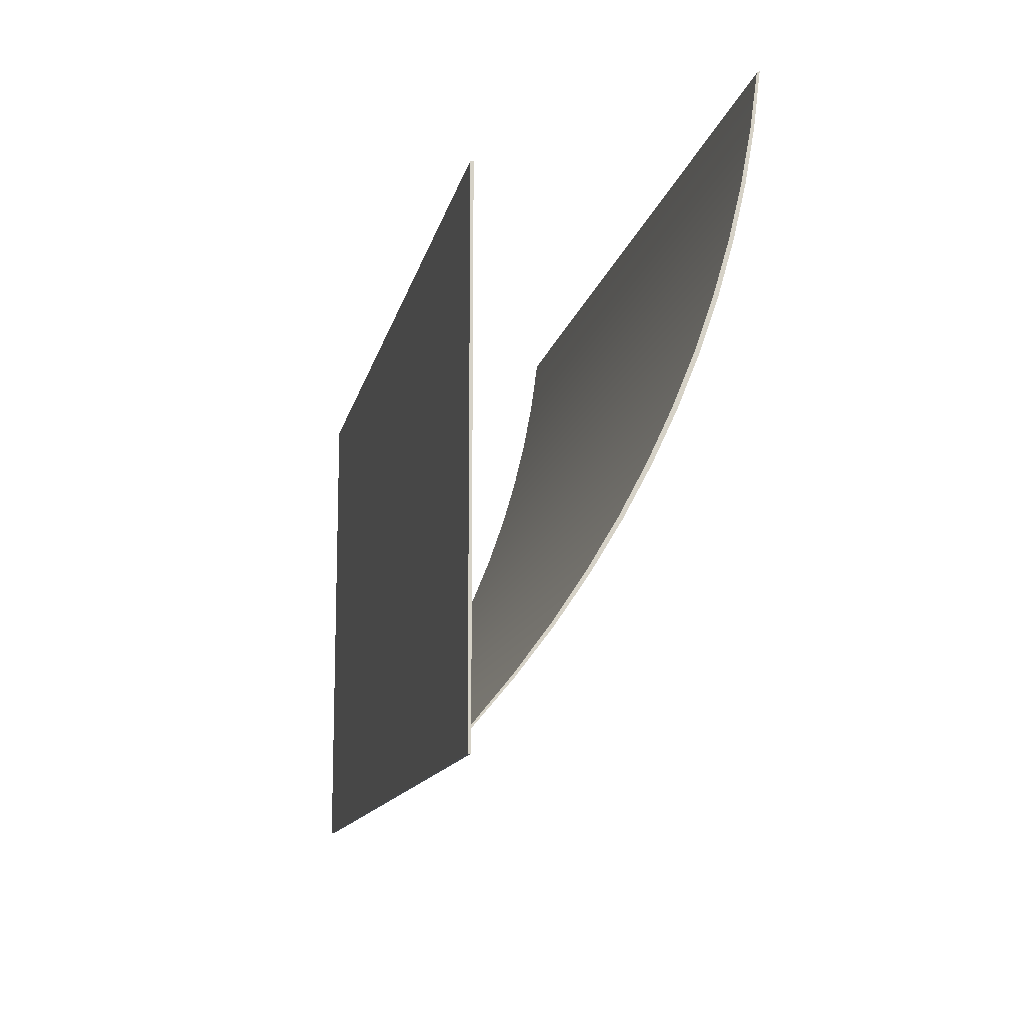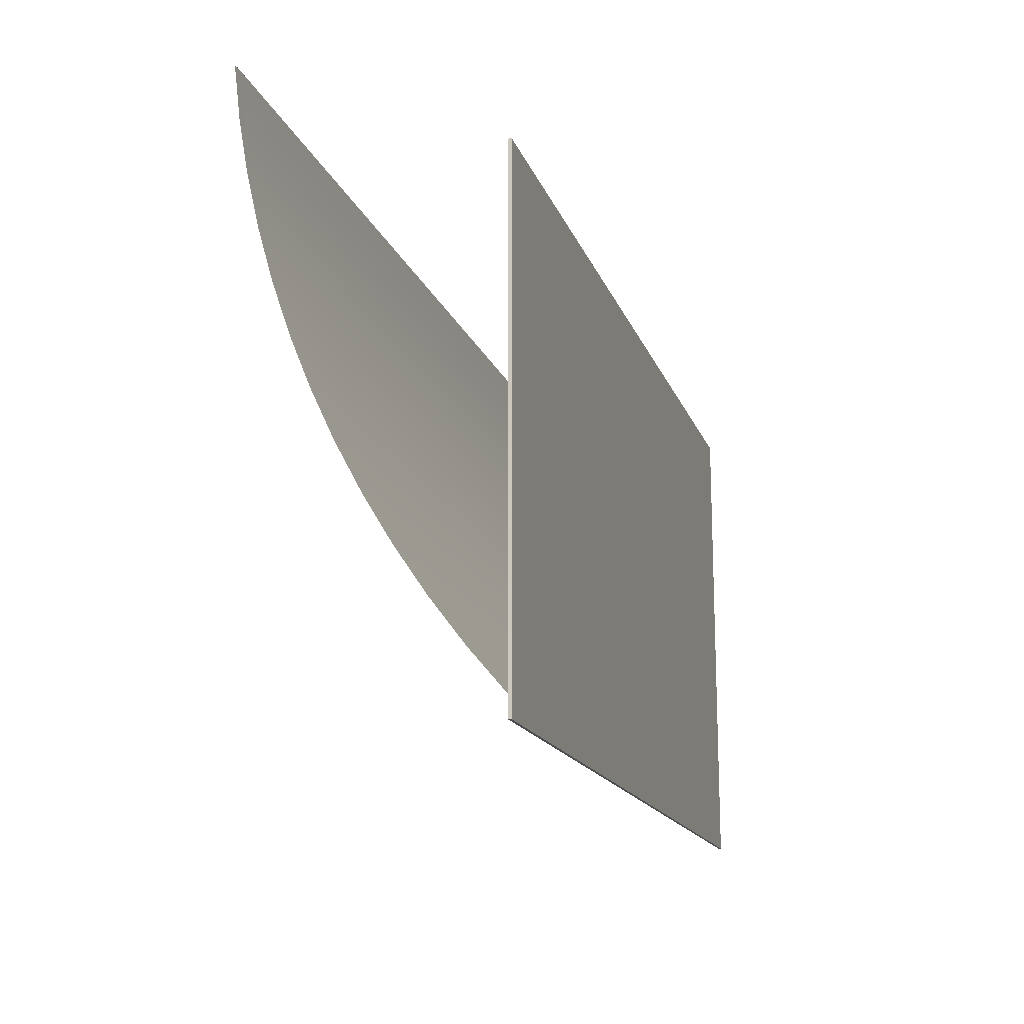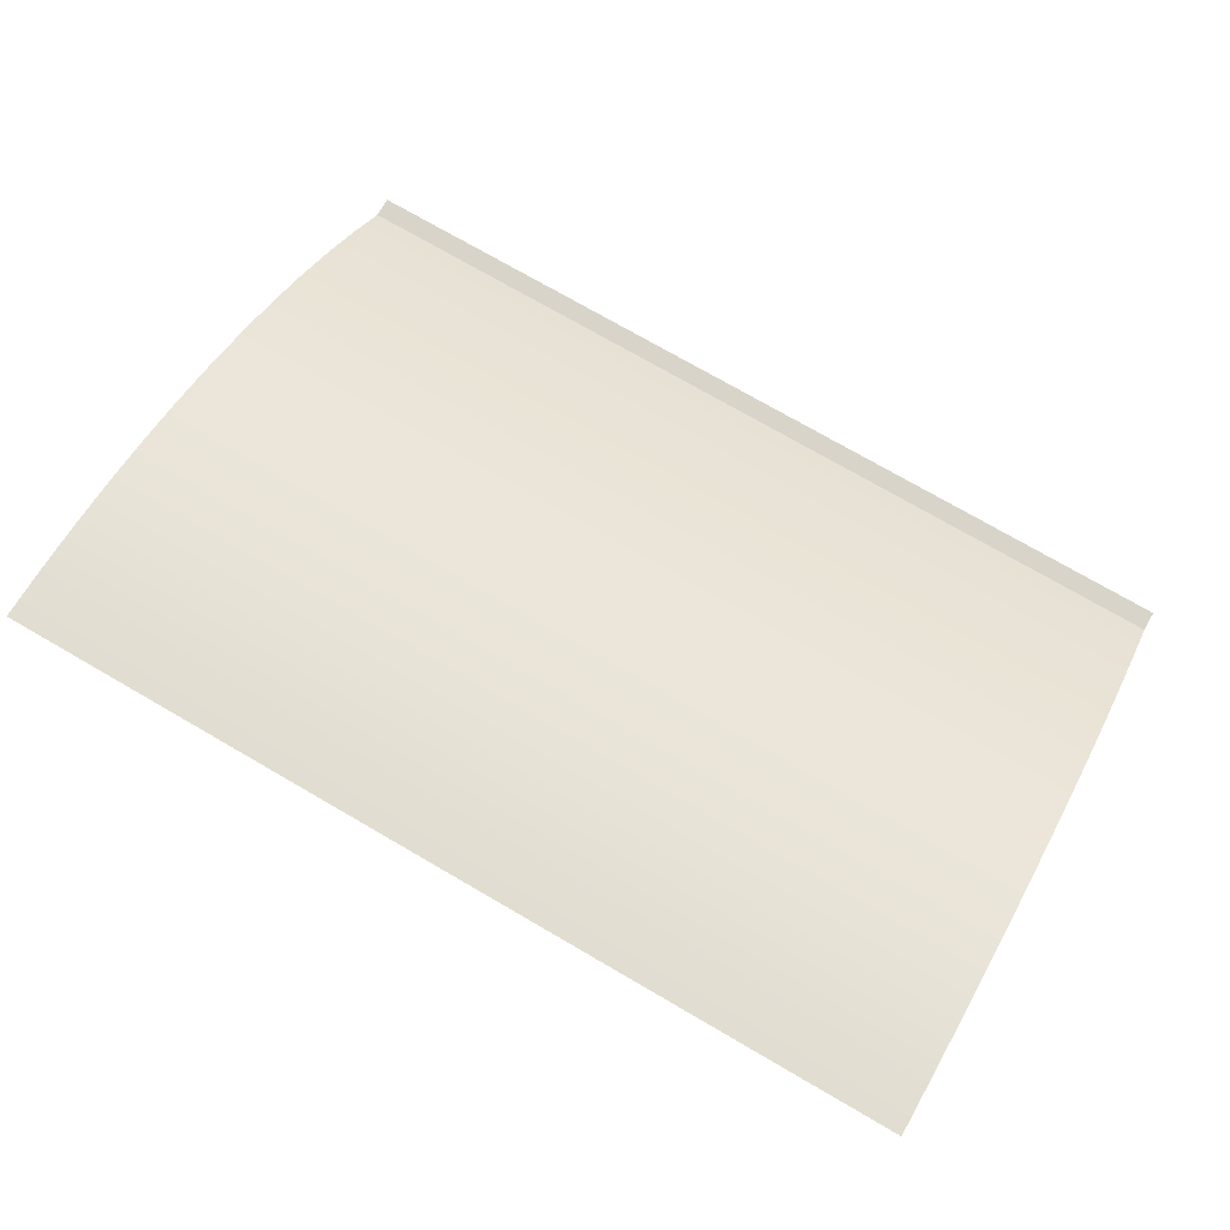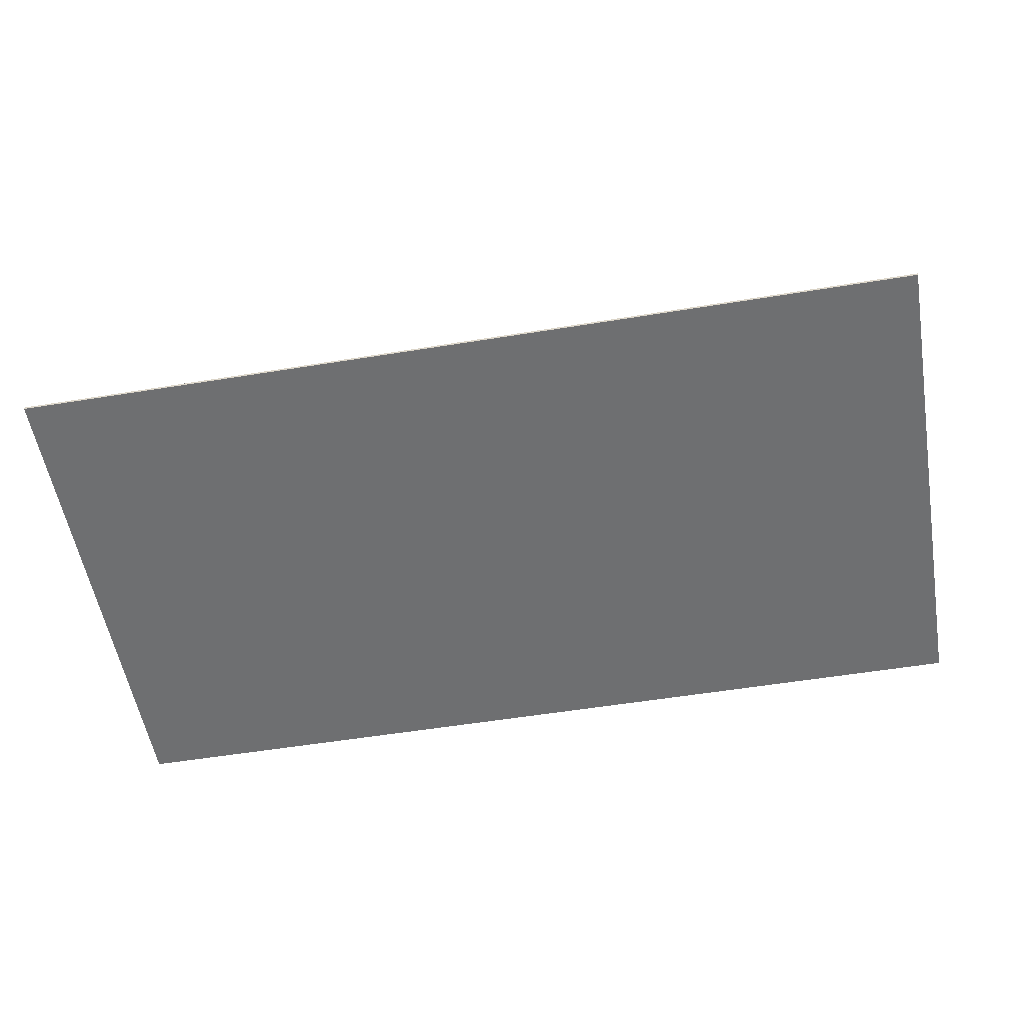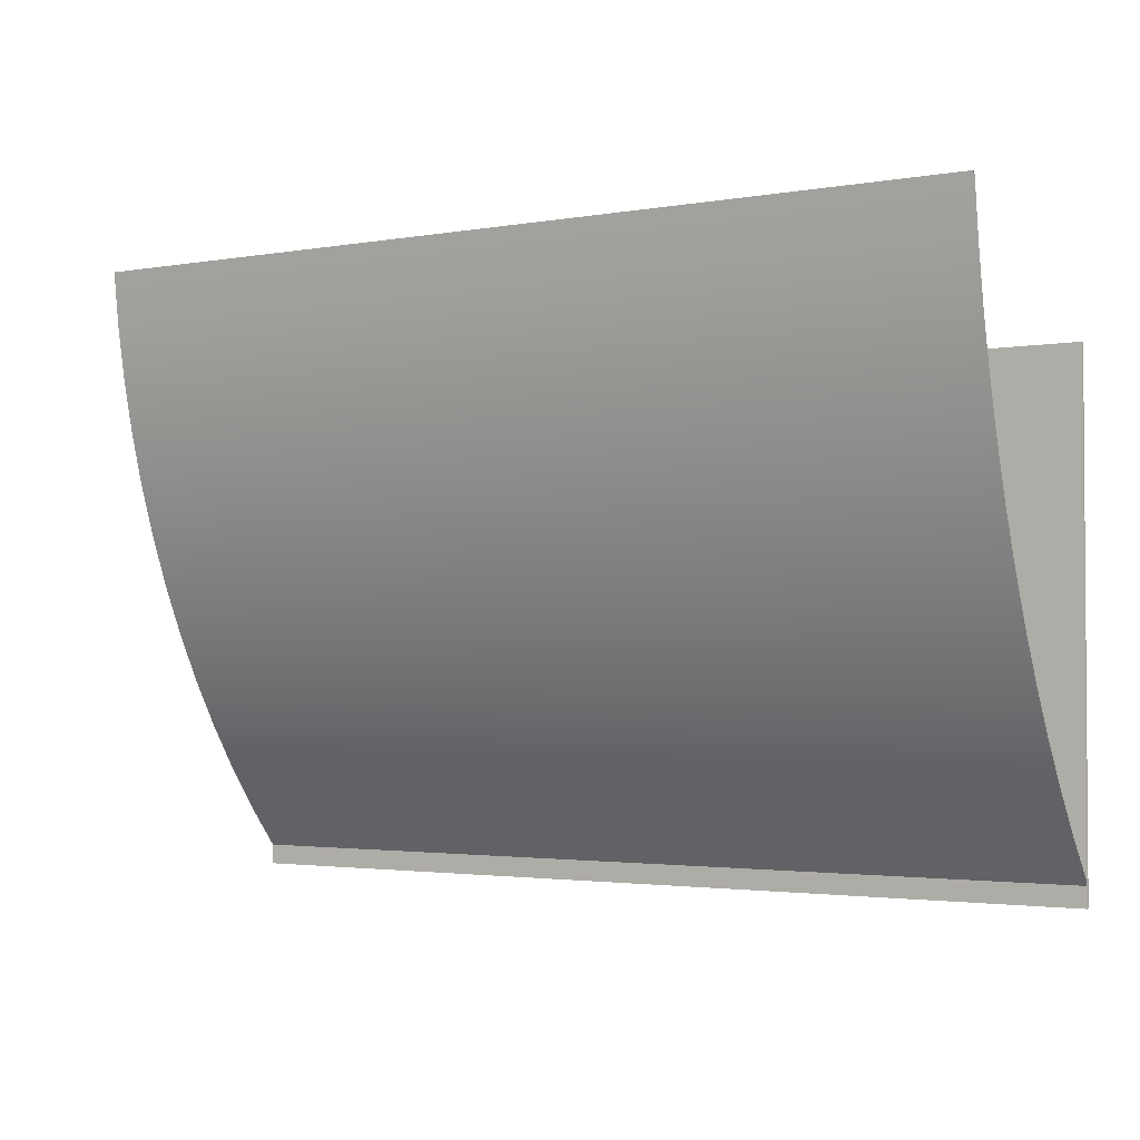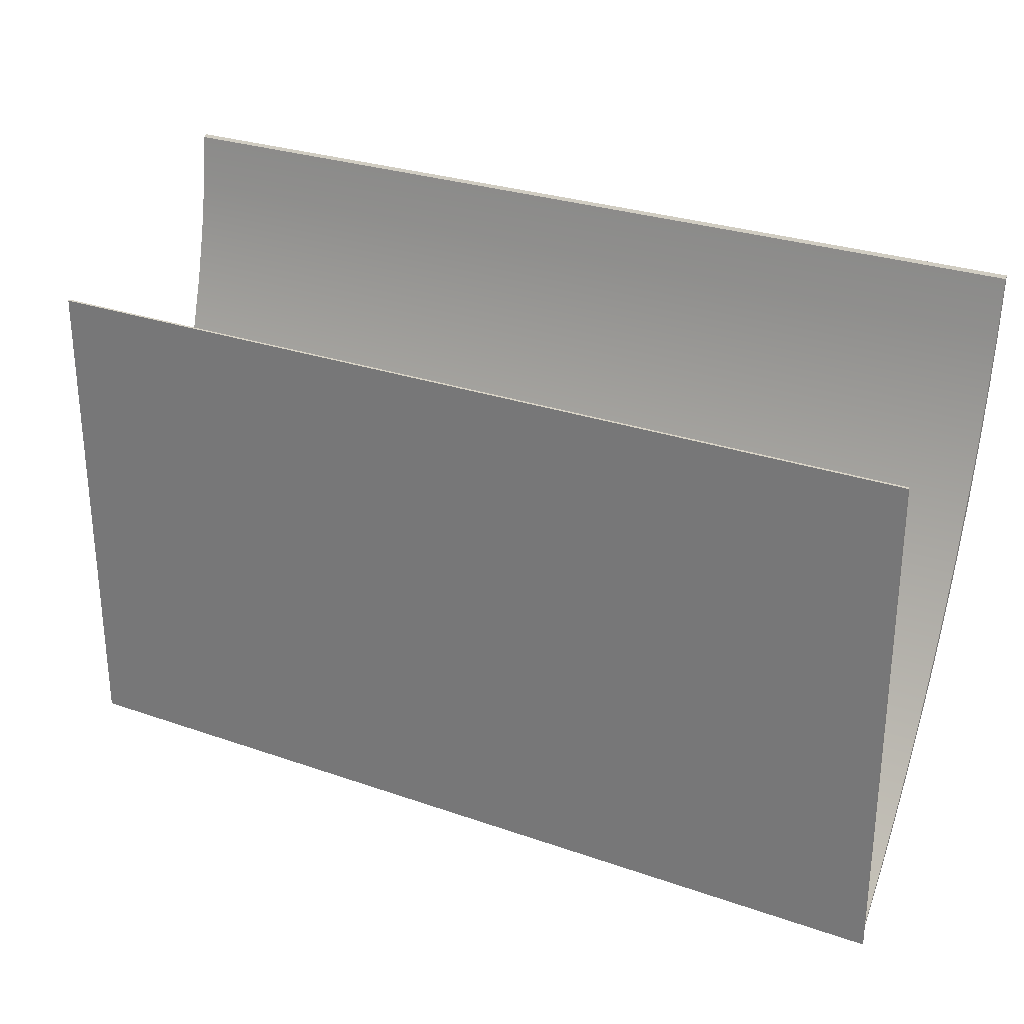
<metadata>
{"format":"obj","ext":"obj","renderer":"f3d","projection":"perspective","resolution":1024,"background":"white","views":[{"elev":-12.8,"azim":78.4,"up":"+Z"},{"elev":-15.8,"azim":-74.1,"up":"+Z"},{"elev":75.3,"azim":30.0,"up":"+Y"},{"elev":-54.6,"azim":-170.2,"up":"+Y"},{"elev":-2.4,"azim":-148.5,"up":"+Z"},{"elev":28.1,"azim":27.9,"up":"+Z"}]}
</metadata>
<code>
v -0.3856 0.1023 0.3107
v -0.3856 0.06991 0.2809
v -0.3856 0.0562 0.3107
v -0.3856 0.07815 0.2492
v 0.3988 0.06991 0.2809
v -0.3856 0.06842 0.1525
v 0.3988 0.0562 0.3107
v -0.3856 0.08067 0.2166
v 0.3988 0.07815 0.2492
v -0.3856 0.07739 0.184
v -0.3856 0.05403 0.1231
v 0.3988 0.1023 0.3107
v 0.3988 -0.111 0.3107
v -0.3856 0.08467 0.09038
v 0.3988 0.06842 0.1525
v 0.3988 0.07739 0.184
v -0.3856 0.03467 0.09663
v -0.3856 0.06089 0.06023
v 0.3988 0.1151 0.2745
v -0.3856 -0.111 0.3107
v 0.3988 -0.07834 0.03556
v -0.3856 0.1031 0.1241
v 0.3988 0.08067 0.2166
v 0.3988 0.05403 0.1231
v -0.3856 0.01097 0.07403
v 0.3988 0.03467 0.09663
v -0.3856 0.1151 0.2745
v 0.3988 0.1031 0.1241
v -0.3856 -0.111 0.03385
v 0.3988 -0.111 0.03385
v 0.3988 -0.04644 0.04301
v 0.3988 0.08467 0.09038
v 0.3988 0.06089 0.06023
v -0.3856 -0.01636 0.05597
v -0.3856 0.03241 0.03448
v -0.3856 0.1217 0.2366
v 0.3988 0.1156 0.1604
v -0.3856 -0.07834 0.03556
v 0.3988 -0.07273 -0.009862
v 0.3988 -0.01636 0.05597
v -0.3856 0.1156 0.1604
v 0.3988 0.01097 0.07403
v -0.3856 -0.04644 0.04301
v -0.3856 2.3e-05 0.01386
v 0.3988 0.03241 0.03448
v 0.3988 0.1217 0.2366
v -0.3856 -0.111 -0.01229
v 0.3988 -0.111 -0.01229
v 0.3988 -0.03535 -0.001063
v -0.3856 -0.03535 -0.001063
v -0.3856 0.1219 0.1982
v 0.3988 0.1219 0.1982
v -0.3856 -0.07273 -0.009862
v 0.3988 2.3e-05 0.01386
v -0.2291 -0.08872 -0.01023
v 0.2323 -0.1118 -0.01023
v 0.2323 -0.08872 -0.01023
v -0.2291 -0.1118 -0.01023
v 0.2323 -0.08872 -0.264
v -0.2291 -0.1118 -0.264
v 0.2323 -0.1118 -0.264
v -0.2291 -0.08872 -0.264
v -0.2291 -0.08728 -0.01023
v 0.2323 -0.08728 -0.264
v 0.2323 -0.08728 -0.01023
v -0.2291 -0.08728 -0.2523
v -0.2291 -0.08728 -0.264
v 0.2323 -0.08728 -0.2523
v 0.2323 -0.08728 -0.2538
v -0.2291 -0.08728 -0.2538
v 0.2323 -0.07005 -0.2313
v -0.2291 -0.07005 -0.2313
v 0.2323 -0.06953 -0.2328
v 0.2323 -0.0539 -0.2095
v -0.2291 -0.06953 -0.2328
v -0.2291 -0.0539 -0.2095
v 0.2323 -0.05291 -0.2109
v 0.2323 -0.03886 -0.1868
v -0.2291 -0.05291 -0.2109
v -0.2291 -0.03886 -0.1868
v 0.2323 -0.03747 -0.1882
v 0.2323 -0.02498 -0.1635
v -0.2291 -0.03747 -0.1882
v -0.2291 -0.02498 -0.1635
v 0.2323 -0.02325 -0.1646
v 0.2323 -0.01229 -0.1394
v -0.2291 -0.02325 -0.1646
v -0.2291 -0.01229 -0.1394
v 0.2323 -0.0103 -0.1404
v 0.2323 -0.000816 -0.1148
v -0.2291 -0.0103 -0.1404
v -0.2291 -0.000816 -0.1148
v 0.2323 0.001349 -0.1155
v 0.2323 0.009404 -0.08961
v -0.2291 0.001349 -0.1155
v -0.2291 0.009404 -0.08961
v 0.2323 0.01167 -0.09003
v 0.2323 0.01835 -0.06394
v -0.2291 0.01167 -0.09003
v -0.2291 0.01835 -0.06394
v 0.2323 0.02063 -0.06405
v 0.2323 0.02599 -0.03786
v -0.2291 0.02063 -0.06405
v -0.2291 0.02599 -0.03786
v 0.2323 0.0282 -0.03763
v 0.2323 0.03232 -0.01143
v -0.2291 0.0282 -0.03763
v -0.2291 0.03232 -0.01143
v 0.2323 0.03436 -0.01084
v 0.2323 0.03731 0.01528
v -0.2291 0.03436 -0.01084
v -0.2291 0.03731 0.01528
v 0.2323 0.0391 0.01623
v 0.2323 0.04096 0.04222
v -0.2291 0.0391 0.01623
v -0.2291 0.04096 0.04222
v 0.2323 0.0424 0.04352
v -0.2291 0.0424 0.04352
v -0.2291 -0.08728 0.04232
v -0.2291 0.08076 0.09335
g mesh1_mesh1-geometry
f 1 2 3
f 2 1 4
f 3 2 1
f 4 1 2
f 5 3 2
f 2 3 5
f 2 3 6
f 7 1 3
f 3 1 7
f 4 1 8
f 8 1 4
f 9 2 4
f 4 2 9
f 4 2 10
f 3 5 7
f 7 5 3
f 2 9 5
f 5 9 2
f 6 3 11
f 10 2 6
f 1 7 12
f 12 7 1
f 7 13 3
f 8 1 14
f 14 1 8
f 8 9 4
f 4 9 8
f 8 4 10
f 5 12 7
f 7 12 5
f 5 15 7
f 12 5 9
f 9 5 12
f 9 16 5
f 11 3 17
f 18 11 6
f 6 11 18
f 15 11 6
f 6 11 15
f 14 6 10
f 10 6 14
f 10 15 6
f 6 15 10
f 12 1 19
f 20 3 13
f 7 21 13
f 14 1 22
f 22 1 14
f 14 10 8
f 8 10 14
f 9 8 23
f 23 8 9
f 10 23 8
f 8 23 10
f 15 24 7
f 16 15 5
f 12 9 23
f 23 9 12
f 23 16 9
f 17 3 25
f 18 17 11
f 11 17 18
f 11 26 17
f 17 26 11
f 18 6 14
f 14 6 18
f 11 15 24
f 24 15 11
f 15 10 16
f 16 10 15
f 27 19 1
f 12 28 19
f 19 28 12
f 20 29 3
f 20 30 13
f 13 30 20
f 30 13 21
f 31 21 7
f 22 1 27
f 27 1 22
f 14 32 22
f 23 10 16
f 16 10 23
f 24 26 7
f 24 33 15
f 15 33 24
f 15 32 16
f 16 32 15
f 12 23 32
f 32 23 12
f 16 32 23
f 23 32 16
f 25 3 34
f 35 25 17
f 17 25 35
f 25 26 17
f 17 26 25
f 35 17 18
f 18 17 35
f 26 11 24
f 24 11 26
f 14 18 32
f 27 36 19
f 12 32 28
f 28 32 12
f 19 28 37
f 37 28 19
f 38 3 29
f 30 20 29
f 29 20 30
f 30 39 21
f 21 39 30
f 38 30 21
f 21 30 38
f 21 39 31
f 31 39 21
f 31 38 21
f 21 38 31
f 40 31 7
f 22 27 41
f 41 27 22
f 28 22 32
f 26 42 7
f 26 33 24
f 24 33 26
f 15 33 32
f 32 33 15
f 34 3 43
f 44 34 25
f 25 34 44
f 40 25 34
f 34 25 40
f 44 25 35
f 35 25 44
f 26 25 42
f 42 25 26
f 35 45 18
f 33 32 18
f 46 19 36
f 41 27 36
f 36 27 41
f 28 37 22
f 19 37 46
f 46 37 19
f 43 3 38
f 38 47 29
f 29 47 38
f 30 38 29
f 29 38 30
f 47 30 29
f 29 30 47
f 39 30 48
f 48 30 39
f 31 39 49
f 49 39 31
f 38 31 43
f 43 31 38
f 31 49 40
f 40 49 31
f 34 31 40
f 40 31 34
f 42 40 7
f 41 22 37
f 42 45 26
f 26 45 42
f 26 45 33
f 33 45 26
f 50 43 34
f 34 43 50
f 31 34 43
f 43 34 31
f 50 34 44
f 44 34 50
f 25 40 42
f 42 40 25
f 35 44 45
f 33 18 45
f 36 51 46
f 41 36 51
f 51 36 41
f 46 37 52
f 52 37 46
f 53 38 43
f 43 38 53
f 47 38 53
f 53 38 47
f 30 47 48
f 48 47 30
f 39 53 48
f 39 49 53
f 40 49 54
f 54 49 40
f 40 54 42
f 42 54 40
f 41 37 51
f 42 54 45
f 45 54 42
f 53 43 50
f 50 43 53
f 50 49 44
f 54 45 44
f 52 46 51
f 52 51 37
f 47 48 53
f 50 53 49
f 54 44 49
g mesh1_mesh1-geometry
f 6 3 2
f 10 2 4
f 11 3 6
f 6 2 10
f 3 13 7
f 10 4 8
f 7 15 5
f 5 16 9
f 17 3 11
f 19 1 12
f 13 3 20
f 13 21 7
f 7 24 15
f 5 15 16
f 9 16 23
f 25 3 17
f 1 19 27
f 3 29 20
f 21 13 30
f 7 21 31
f 22 32 14
f 7 26 24
f 34 3 25
f 32 18 14
f 19 36 27
f 29 3 38
f 7 31 40
f 32 22 28
f 7 42 26
f 43 3 34
f 18 45 35
f 18 32 33
f 36 19 46
f 22 37 28
f 38 3 43
f 7 40 42
f 37 22 41
f 45 44 35
f 45 18 33
f 46 51 36
f 48 53 39
f 53 49 39
f 51 37 41
f 44 49 50
f 44 45 54
f 51 46 52
f 37 51 52
f 53 48 47
f 49 53 50
f 49 44 54
g mesh2_mesh2-geometry
f 55 56 57
f 56 55 58
f 57 56 55
f 58 55 56
f 56 59 57
f 57 59 56
f 59 55 57
f 57 55 59
f 55 60 58
f 58 60 55
f 58 61 56
f 56 61 58
f 59 56 61
f 61 56 59
f 55 59 62
f 62 59 55
f 60 55 62
f 62 55 60
f 61 58 60
f 60 58 61
f 60 59 61
f 61 59 60
f 59 60 62
f 62 60 59
g mesh3_mesh3-geometry
l 47 29
l 47 53
l 47 48
l 29 38
l 29 30
l 29 20
l 53 50
l 48 30
l 48 39
l 38 43
l 30 21
l 50 44
l 39 49
l 43 34
l 21 31
l 44 35
l 49 54
l 34 25
l 31 40
l 35 18
l 54 45
l 25 17
l 40 42
l 18 14
l 45 33
l 17 11
l 42 26
l 14 22
l 33 32
l 11 6
l 26 24
l 22 41
l 32 28
l 6 10
l 24 15
l 41 51
l 28 37
l 10 8
l 51 36
l 37 52
l 8 4
l 36 27
l 52 46
l 4 2
l 27 1
l 46 19
l 2 3
l 3 1
l 1 12
l 19 12
l 3 7
l 7 12
l 5 7
l 9 5
l 23 9
l 16 23
g mesh4_mesh4-geometry
l 58 56
l 58 55
l 60 58
l 56 57
l 56 61
l 55 57
l 62 55
l 61 60
l 60 62
l 57 59
l 61 59
l 59 62
g mesh5_mesh5-geometry
f 62 57 55
f 57 62 59
f 55 57 62
f 59 62 57
f 57 63 55
f 55 63 57
f 63 62 55
f 55 62 63
f 62 64 59
f 59 64 62
f 64 57 59
f 59 57 64
f 63 57 65
f 65 57 63
f 62 63 66
f 66 63 62
f 64 62 67
f 67 62 64
f 57 64 65
f 65 64 57
f 68 63 65
f 65 63 68
f 63 68 66
f 66 68 63
f 66 67 62
f 62 67 66
f 67 69 64
f 64 69 67
f 65 64 68
f 68 64 65
f 66 68 70
f 70 68 66
f 70 68 66
f 66 68 70
f 68 66 71
f 67 66 70
f 70 66 67
f 70 69 67
f 67 69 70
f 68 64 69
f 69 64 68
f 70 68 69
f 69 68 70
f 68 70 69
f 69 70 68
f 72 71 66
f 69 71 68
f 68 71 69
f 70 73 69
f 69 73 70
f 71 72 74
f 71 69 73
f 73 69 71
f 73 70 75
f 75 70 73
f 76 74 72
f 71 73 74
f 74 73 71
f 75 77 73
f 73 77 75
f 74 76 78
f 74 73 77
f 77 73 74
f 77 75 79
f 79 75 77
f 80 78 76
f 74 77 78
f 78 77 74
f 79 81 77
f 77 81 79
f 78 80 82
f 78 77 81
f 81 77 78
f 81 79 83
f 83 79 81
f 84 82 80
f 78 81 82
f 82 81 78
f 83 85 81
f 81 85 83
f 82 84 86
f 82 81 85
f 85 81 82
f 85 83 87
f 87 83 85
f 88 86 84
f 82 85 86
f 86 85 82
f 87 89 85
f 85 89 87
f 86 88 90
f 86 85 89
f 89 85 86
f 89 87 91
f 91 87 89
f 92 90 88
f 86 89 90
f 90 89 86
f 91 93 89
f 89 93 91
f 90 92 94
f 90 89 93
f 93 89 90
f 93 91 95
f 95 91 93
f 96 94 92
f 90 93 94
f 94 93 90
f 95 97 93
f 93 97 95
f 94 96 98
f 94 93 97
f 97 93 94
f 97 95 99
f 99 95 97
f 100 98 96
f 94 97 98
f 98 97 94
f 99 101 97
f 97 101 99
f 98 100 102
f 98 97 101
f 101 97 98
f 101 99 103
f 103 99 101
f 104 102 100
f 98 101 102
f 102 101 98
f 103 105 101
f 101 105 103
f 102 104 106
f 102 101 105
f 105 101 102
f 105 103 107
f 107 103 105
f 108 106 104
f 102 105 106
f 106 105 102
f 107 109 105
f 105 109 107
f 106 108 110
f 106 105 109
f 109 105 106
f 109 107 111
f 111 107 109
f 112 110 108
f 106 109 110
f 110 109 106
f 111 113 109
f 109 113 111
f 110 112 114
f 110 109 113
f 113 109 110
f 113 111 115
f 115 111 113
f 116 114 112
f 110 113 114
f 114 113 110
f 115 117 113
f 113 117 115
f 114 118 116
f 116 118 114
f 114 113 117
f 117 113 114
f 117 115 118
f 118 115 117
f 118 114 117
f 117 114 118
g mesh5_mesh5-geometry
f 71 66 68
f 66 71 72
f 74 72 71
f 72 74 76
f 78 76 74
f 76 78 80
f 82 80 78
f 80 82 84
f 86 84 82
f 84 86 88
f 90 88 86
f 88 90 92
f 94 92 90
f 92 94 96
f 98 96 94
f 96 98 100
f 102 100 98
f 100 102 104
f 106 104 102
f 104 106 108
f 110 108 106
f 108 110 112
f 114 112 110
f 112 114 116
g mesh6_mesh6-geometry
l 57 59
l 55 57
l 57 65
l 59 62
l 59 64
l 62 55
l 55 63
l 65 68
l 63 65
l 62 67
l 64 67
l 69 64
l 63 119
l 66 63
l 68 71
l 66 68
l 68 69
l 67 70
l 69 73
l 70 69
l 119 120
l 70 66
l 71 74
l 73 77
l 74 78
l 77 81
l 78 82
l 81 85
l 82 86
l 85 89
l 86 90
l 89 93
l 90 94
l 93 97
l 94 98
l 97 101
l 98 102
l 101 105
l 102 106
l 105 109
l 106 110
l 109 113
l 110 114
l 113 117
l 117 114
l 116 114
l 118 117

</code>
